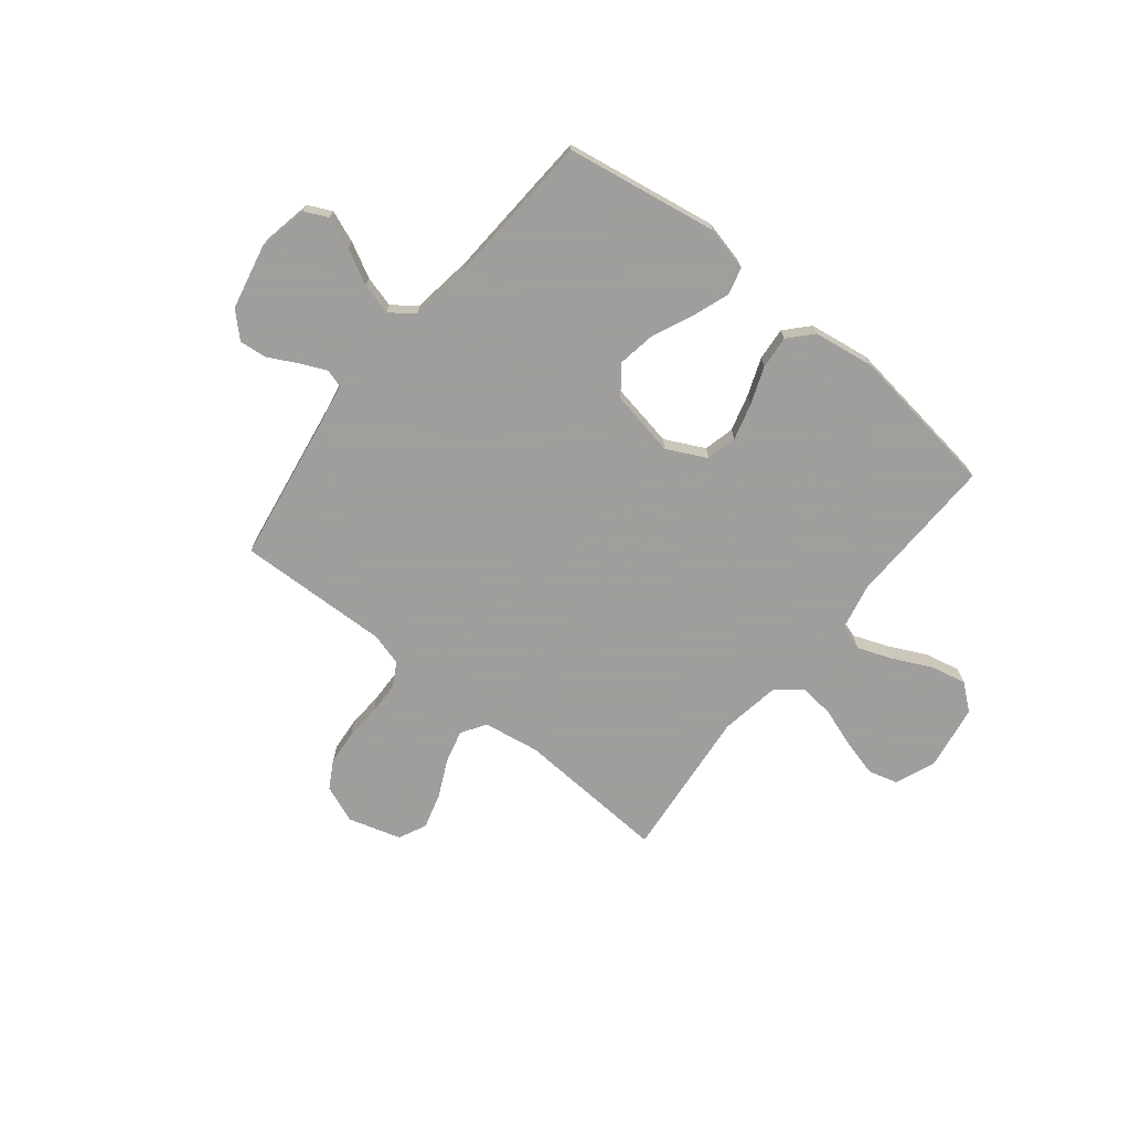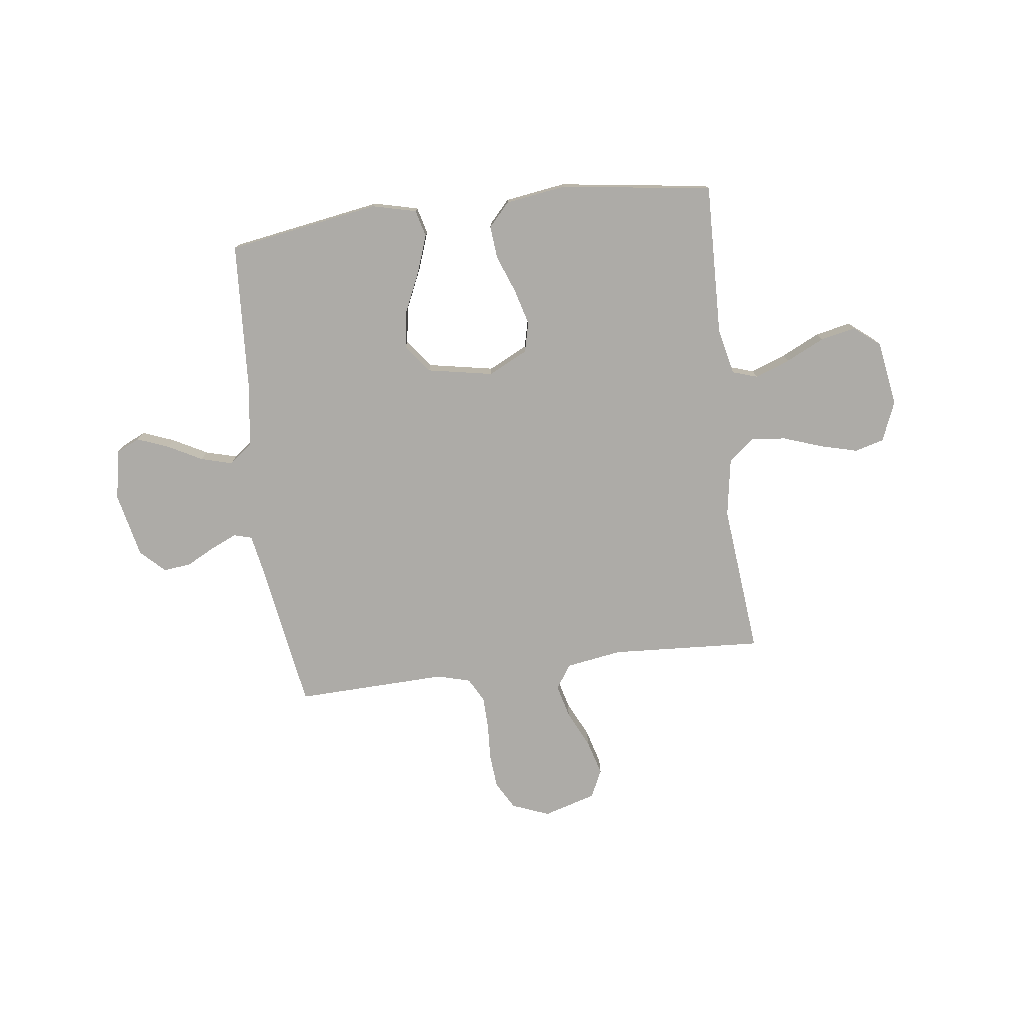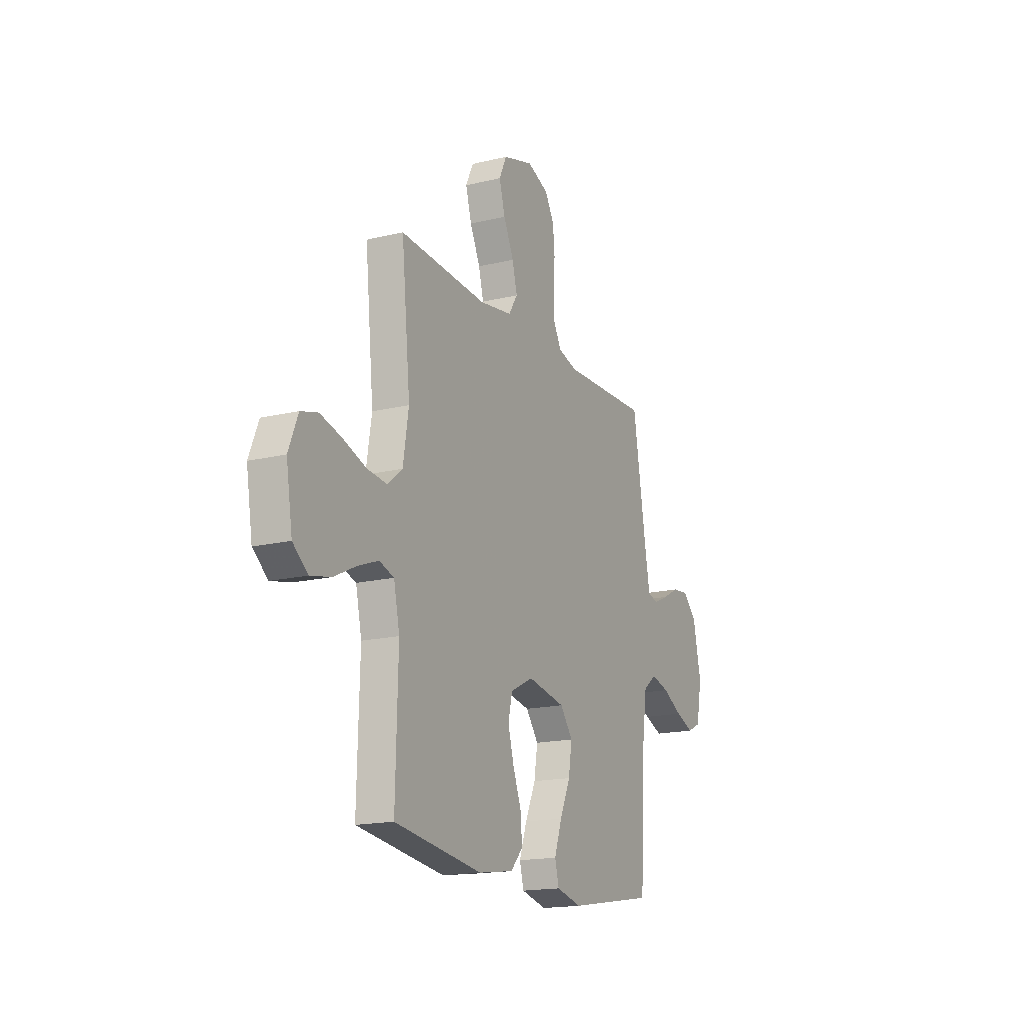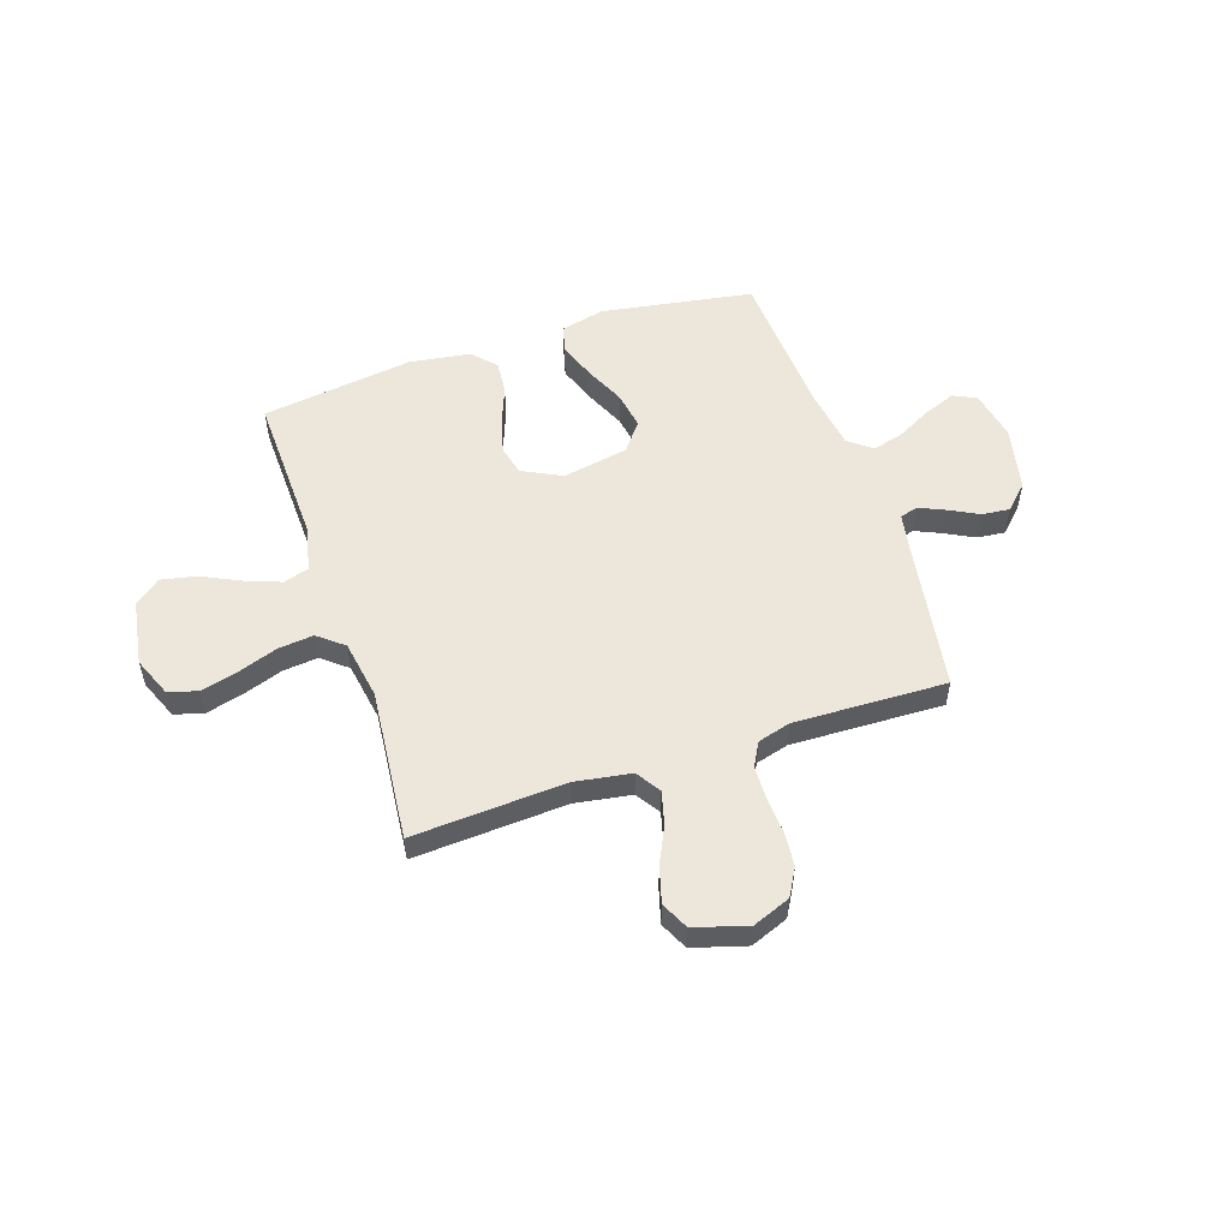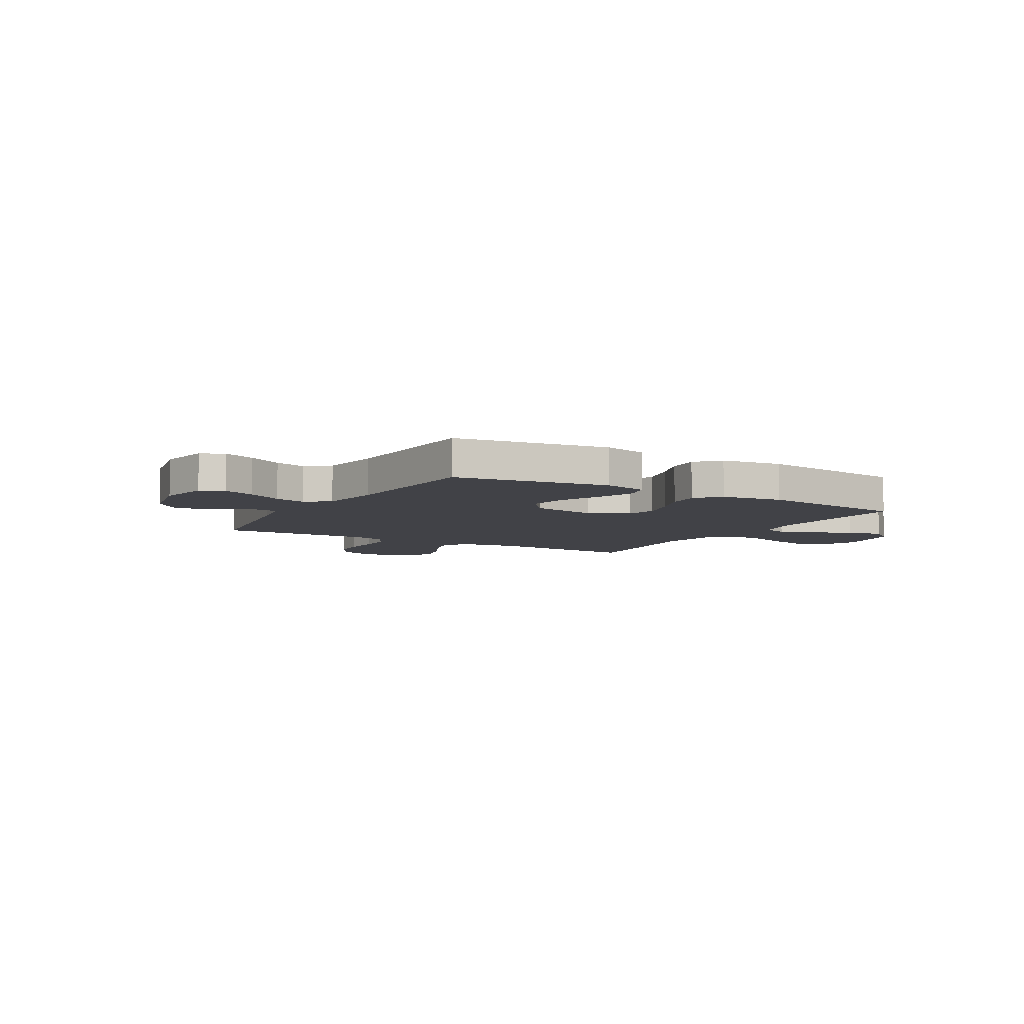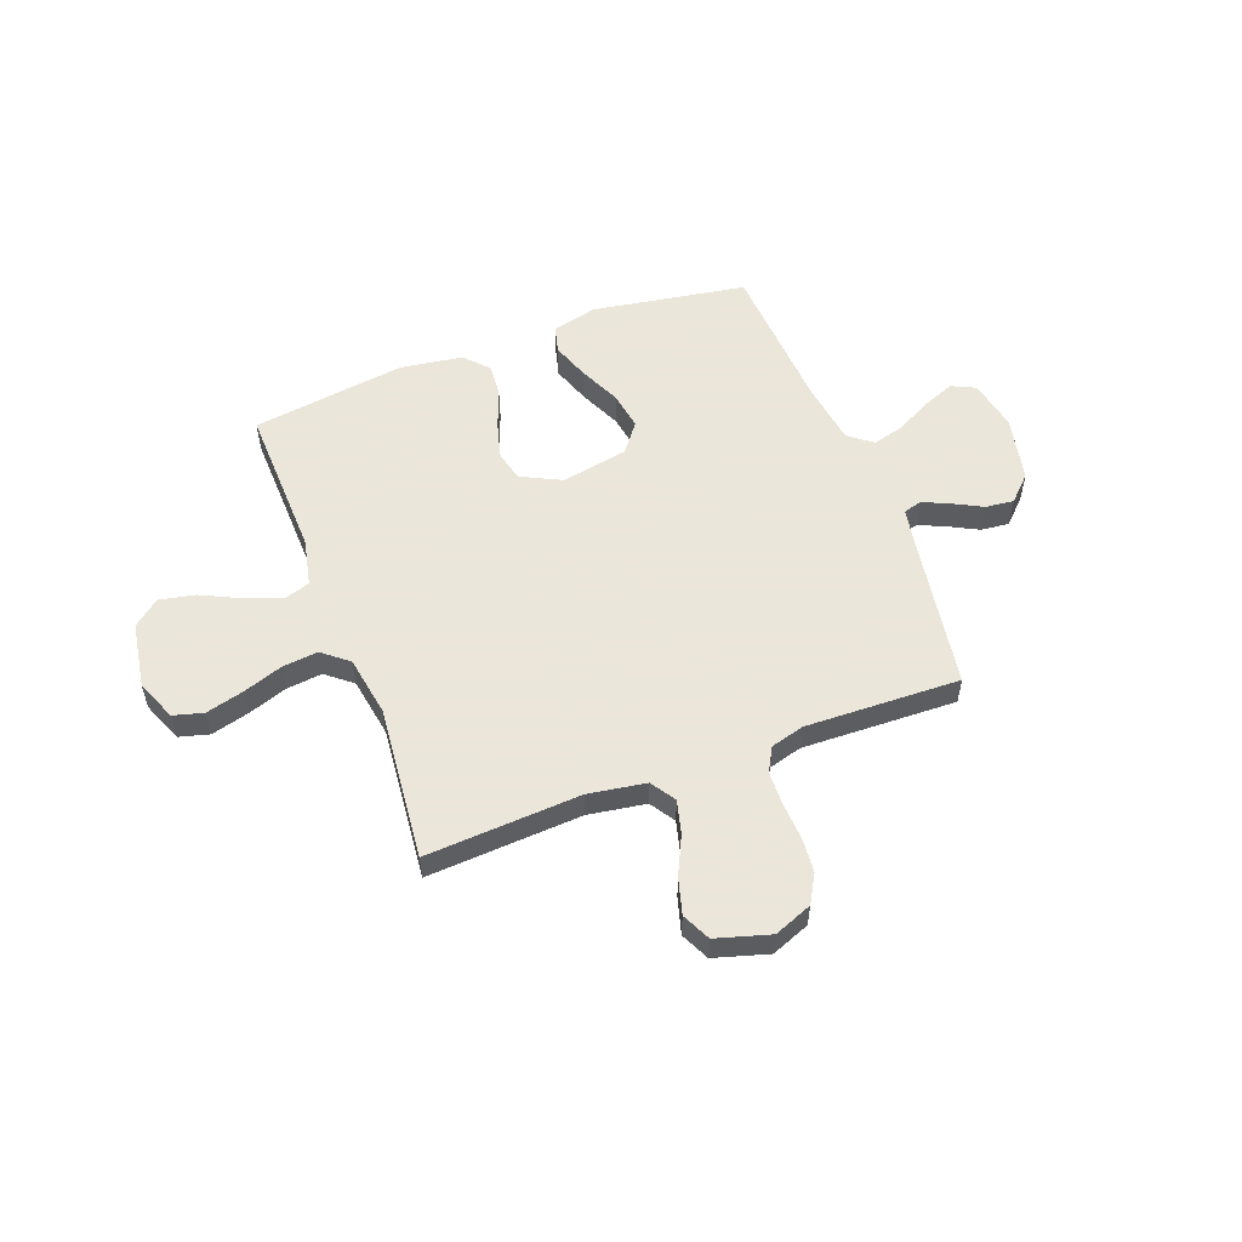
<metadata>
{"format":"obj","ext":"obj","renderer":"f3d","projection":"perspective","resolution":1024,"background":"white","views":[{"elev":-71.1,"azim":141.2,"up":"+Y"},{"elev":-76.4,"azim":-172.9,"up":"+Y"},{"elev":-17.0,"azim":-64.1,"up":"+Z"},{"elev":53.7,"azim":-18.6,"up":"+Y"},{"elev":-6.8,"azim":149.4,"up":"+Y"},{"elev":55.0,"azim":-20.8,"up":"+Y"}]}
</metadata>
<code>
v -0.5 0.07 0.5
v -0.2 0.07 0.483
v -0.089 0.07 0.501
v -0.058 0.07 0.549
v -0.075 0.07 0.614
v -0.11 0.07 0.687
v -0.13 0.07 0.757
v -0.104 0.07 0.812
v 0 0.07 0.843
v 0.074 0.07 0.814
v 0.105 0.07 0.76
v 0.111 0.07 0.692
v 0.107 0.07 0.62
v 0.109 0.07 0.555
v 0.135 0.07 0.508
v 0.2 0.07 0.49
v 0.5 0.07 0.5
v 0.549 0.07 0.2
v 0.563 0.07 0.125
v 0.599 0.07 0.115
v 0.65 0.07 0.138
v 0.707 0.07 0.168
v 0.762 0.07 0.174
v 0.809 0.07 0.128
v 0.837 0.07 0
v 0.818 0.07 -0.099
v 0.772 0.07 -0.121
v 0.71 0.07 -0.097
v 0.642 0.07 -0.061
v 0.58 0.07 -0.044
v 0.534 0.07 -0.08
v 0.517 0.07 -0.2
v 0.5 0.07 -0.5
v 0.2 0.07 -0.55
v 0.113 0.07 -0.529
v 0.099 0.07 -0.476
v 0.125 0.07 -0.402
v 0.161 0.07 -0.322
v 0.173 0.07 -0.248
v 0.13 0.07 -0.192
v 0 0.07 -0.168
v -0.078 0.07 -0.207
v -0.092 0.07 -0.267
v -0.072 0.07 -0.339
v -0.044 0.07 -0.412
v -0.038 0.07 -0.477
v -0.08 0.07 -0.523
v -0.2 0.07 -0.541
v -0.5 0.07 -0.5
v -0.492 0.07 -0.2
v -0.512 0.07 -0.108
v -0.562 0.07 -0.092
v -0.631 0.07 -0.118
v -0.707 0.07 -0.155
v -0.777 0.07 -0.17
v -0.828 0.07 -0.129
v -0.849 0.07 0
v -0.817 0.07 0.079
v -0.759 0.07 0.095
v -0.686 0.07 0.076
v -0.608 0.07 0.049
v -0.539 0.07 0.042
v -0.489 0.07 0.083
v -0.47 0.07 0.2
v -0.5 0 0.5
v -0.2 0 0.483
v -0.089 0 0.501
v -0.058 0 0.549
v -0.075 0 0.614
v -0.11 0 0.687
v -0.13 0 0.757
v -0.104 0 0.812
v 0 0 0.843
v 0.074 0 0.814
v 0.105 0 0.76
v 0.111 0 0.692
v 0.107 0 0.62
v 0.109 0 0.555
v 0.135 0 0.508
v 0.2 0 0.49
v 0.5 0 0.5
v 0.549 0 0.2
v 0.563 0 0.125
v 0.599 0 0.115
v 0.65 0 0.138
v 0.707 0 0.168
v 0.762 0 0.174
v 0.809 0 0.128
v 0.837 0 0
v 0.818 0 -0.099
v 0.772 0 -0.121
v 0.71 0 -0.097
v 0.642 0 -0.061
v 0.58 0 -0.044
v 0.534 0 -0.08
v 0.517 0 -0.2
v 0.5 0 -0.5
v 0.2 0 -0.55
v 0.113 0 -0.529
v 0.099 0 -0.476
v 0.125 0 -0.402
v 0.161 0 -0.322
v 0.173 0 -0.248
v 0.13 0 -0.192
v 0 0 -0.168
v -0.078 0 -0.207
v -0.092 0 -0.267
v -0.072 0 -0.339
v -0.044 0 -0.412
v -0.038 0 -0.477
v -0.08 0 -0.523
v -0.2 0 -0.541
v -0.5 0 -0.5
v -0.492 0 -0.2
v -0.512 0 -0.108
v -0.562 0 -0.092
v -0.631 0 -0.118
v -0.707 0 -0.155
v -0.777 0 -0.17
v -0.828 0 -0.129
v -0.849 0 0
v -0.817 0 0.079
v -0.759 0 0.095
v -0.686 0 0.076
v -0.608 0 0.049
v -0.539 0 0.042
v -0.489 0 0.083
v -0.47 0 0.2
f 59 60 61
f 58 59 61
f 57 58 61
f 56 57 61
f 55 56 61
f 54 55 61
f 53 54 61
f 52 53 61 62
f 51 52 62 63
f 48 49 50
f 47 48 50
f 46 47 50
f 45 46 50
f 44 45 50
f 51 63 64
f 50 51 64
f 44 50 64
f 43 44 64
f 36 37 38
f 35 36 38
f 34 35 38
f 33 34 38
f 32 33 38
f 31 32 38 39
f 30 31 39 40
f 27 28 29
f 26 27 29
f 25 26 29
f 24 25 29
f 23 24 29
f 22 23 29
f 21 22 29
f 20 21 29 30
f 30 40 41
f 20 30 41
f 19 20 41
f 16 17 18
f 19 41 42
f 18 19 42
f 16 18 42
f 15 16 42
f 11 12 13
f 10 11 13
f 9 10 13
f 8 9 13
f 7 8 13
f 6 7 13
f 5 6 13
f 4 5 13 14
f 64 1 2
f 43 64 2
f 42 43 2
f 14 15 42
f 4 14 42
f 3 4 42
f 2 3 42
f 125 124 123
f 125 123 122
f 125 122 121
f 125 121 120
f 125 120 119
f 125 119 118
f 125 118 117
f 126 125 117 116
f 127 126 116 115
f 114 113 112
f 114 112 111
f 114 111 110
f 114 110 109
f 114 109 108
f 128 127 115
f 128 115 114
f 128 114 108
f 128 108 107
f 102 101 100
f 102 100 99
f 102 99 98
f 102 98 97
f 102 97 96
f 103 102 96 95
f 104 103 95 94
f 93 92 91
f 93 91 90
f 93 90 89
f 93 89 88
f 93 88 87
f 93 87 86
f 93 86 85
f 94 93 85 84
f 105 104 94
f 105 94 84
f 105 84 83
f 82 81 80
f 106 105 83
f 106 83 82
f 106 82 80
f 106 80 79
f 77 76 75
f 77 75 74
f 77 74 73
f 77 73 72
f 77 72 71
f 77 71 70
f 77 70 69
f 78 77 69 68
f 66 65 128
f 66 128 107
f 66 107 106
f 106 79 78
f 106 78 68
f 106 68 67
f 106 67 66
f 1 65 66 2
f 2 66 67 3
f 3 67 68 4
f 4 68 69 5
f 5 69 70 6
f 6 70 71 7
f 7 71 72 8
f 8 72 73 9
f 9 73 74 10
f 10 74 75 11
f 11 75 76 12
f 12 76 77 13
f 13 77 78 14
f 14 78 79 15
f 15 79 80 16
f 16 80 81 17
f 17 81 82 18
f 18 82 83 19
f 19 83 84 20
f 20 84 85 21
f 21 85 86 22
f 22 86 87 23
f 23 87 88 24
f 24 88 89 25
f 25 89 90 26
f 26 90 91 27
f 27 91 92 28
f 28 92 93 29
f 29 93 94 30
f 30 94 95 31
f 31 95 96 32
f 32 96 97 33
f 33 97 98 34
f 34 98 99 35
f 35 99 100 36
f 36 100 101 37
f 37 101 102 38
f 38 102 103 39
f 39 103 104 40
f 40 104 105 41
f 41 105 106 42
f 42 106 107 43
f 43 107 108 44
f 44 108 109 45
f 45 109 110 46
f 46 110 111 47
f 47 111 112 48
f 48 112 113 49
f 49 113 114 50
f 50 114 115 51
f 51 115 116 52
f 52 116 117 53
f 53 117 118 54
f 54 118 119 55
f 55 119 120 56
f 56 120 121 57
f 57 121 122 58
f 58 122 123 59
f 59 123 124 60
f 60 124 125 61
f 61 125 126 62
f 62 126 127 63
f 63 127 128 64
f 64 128 65 1

</code>
